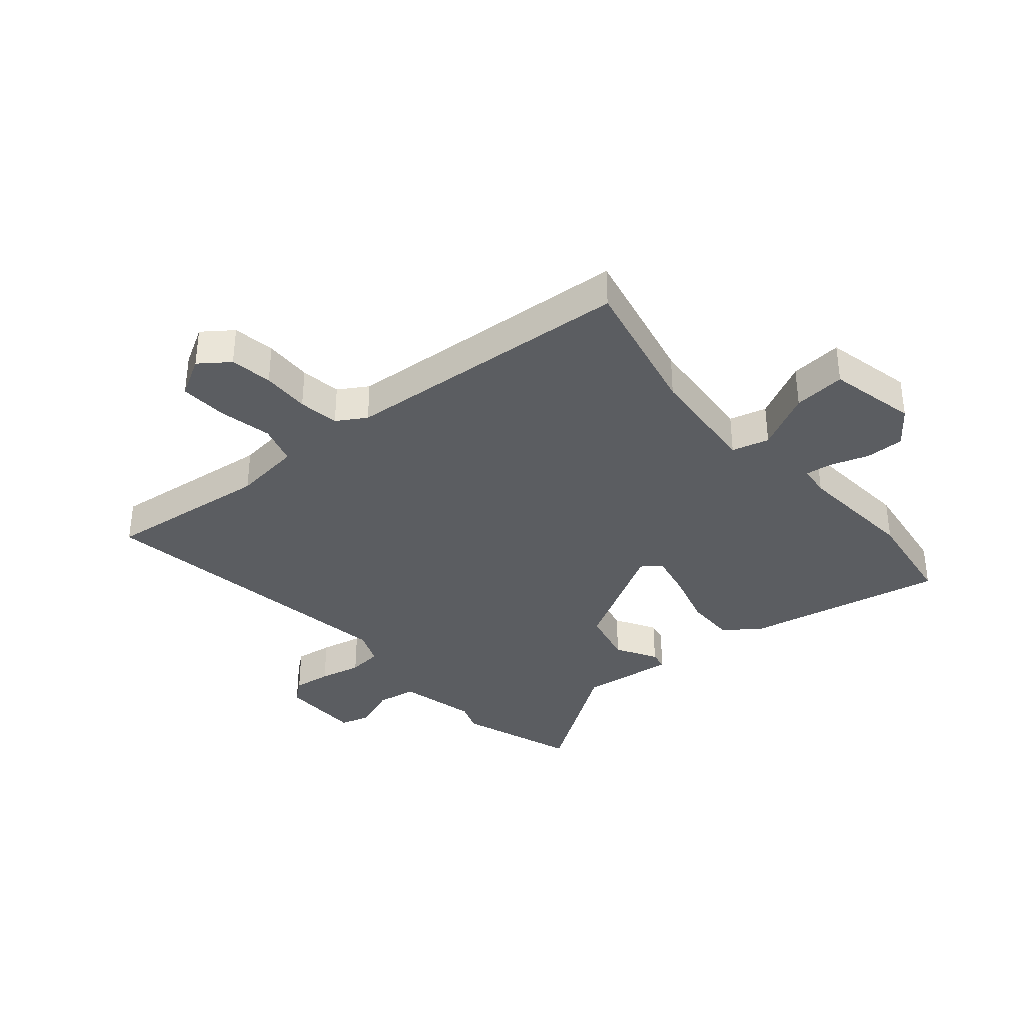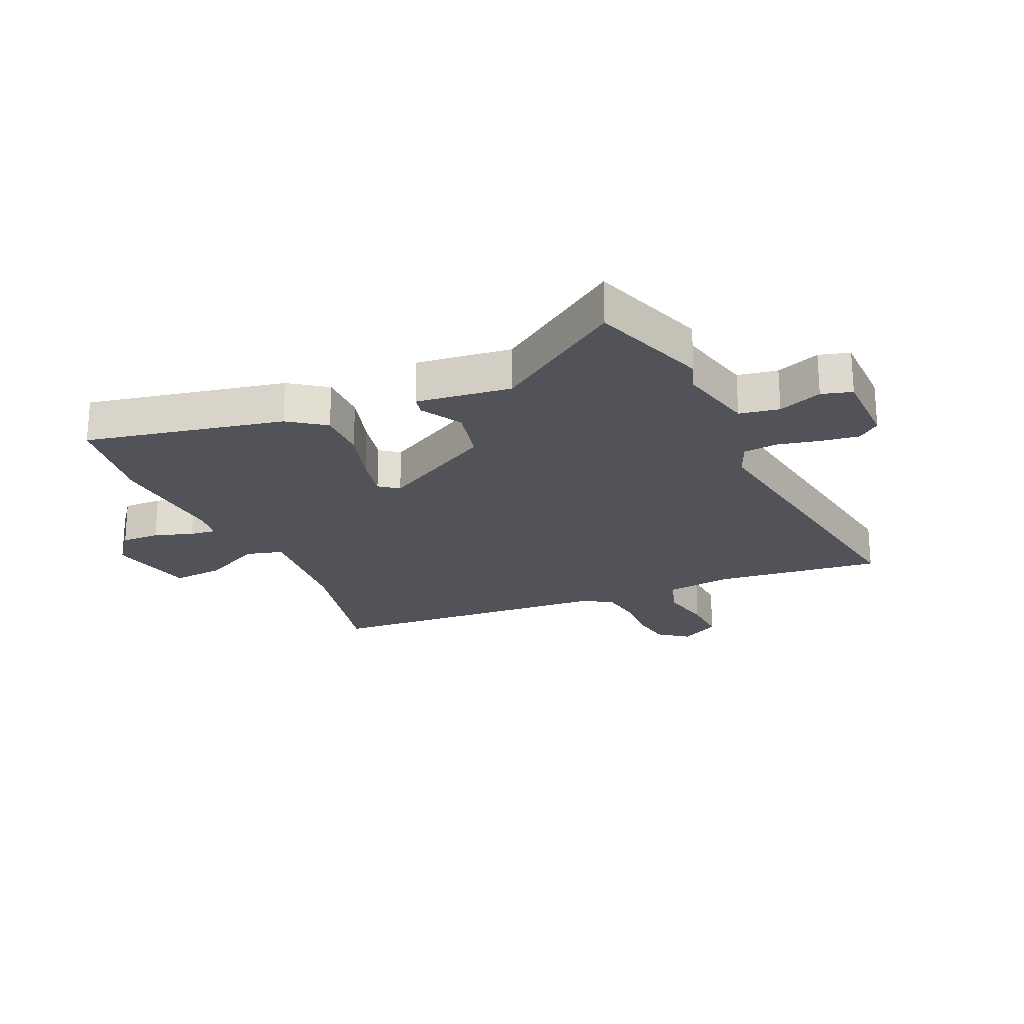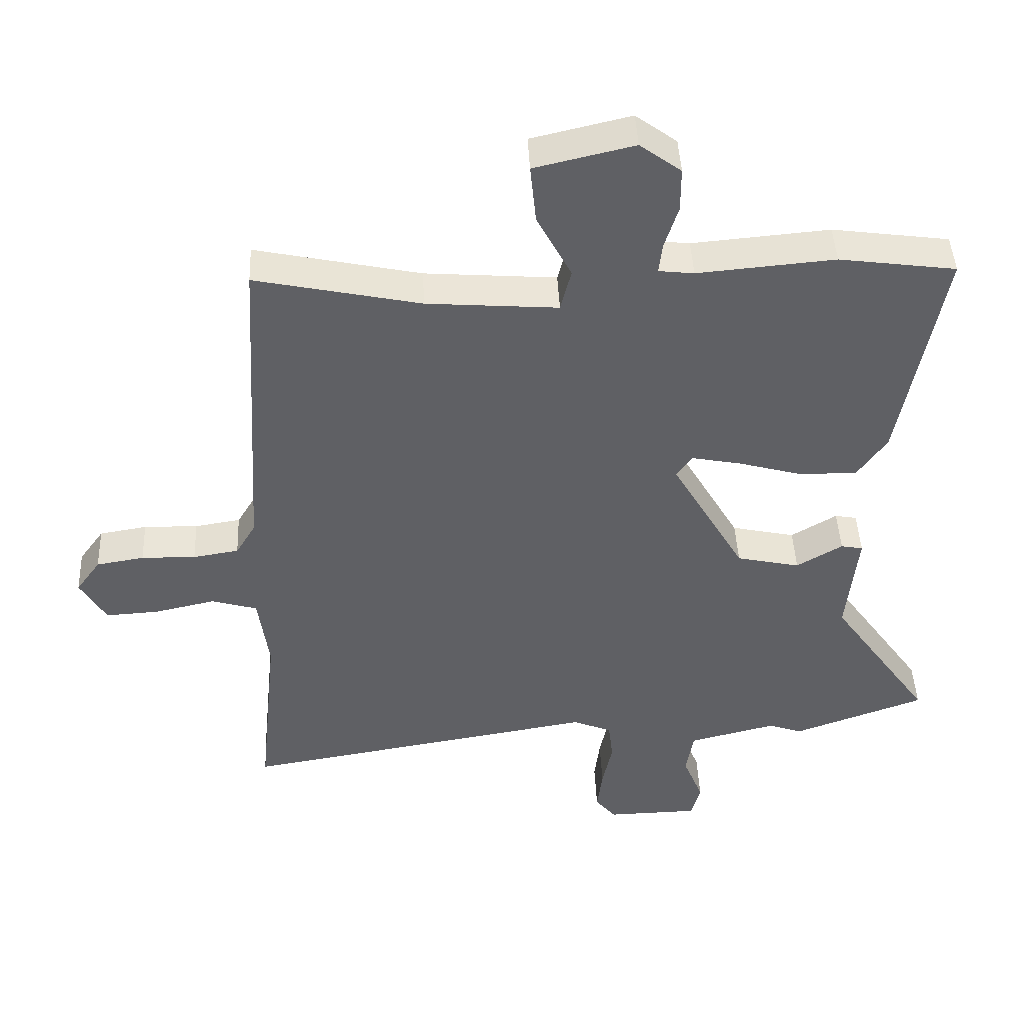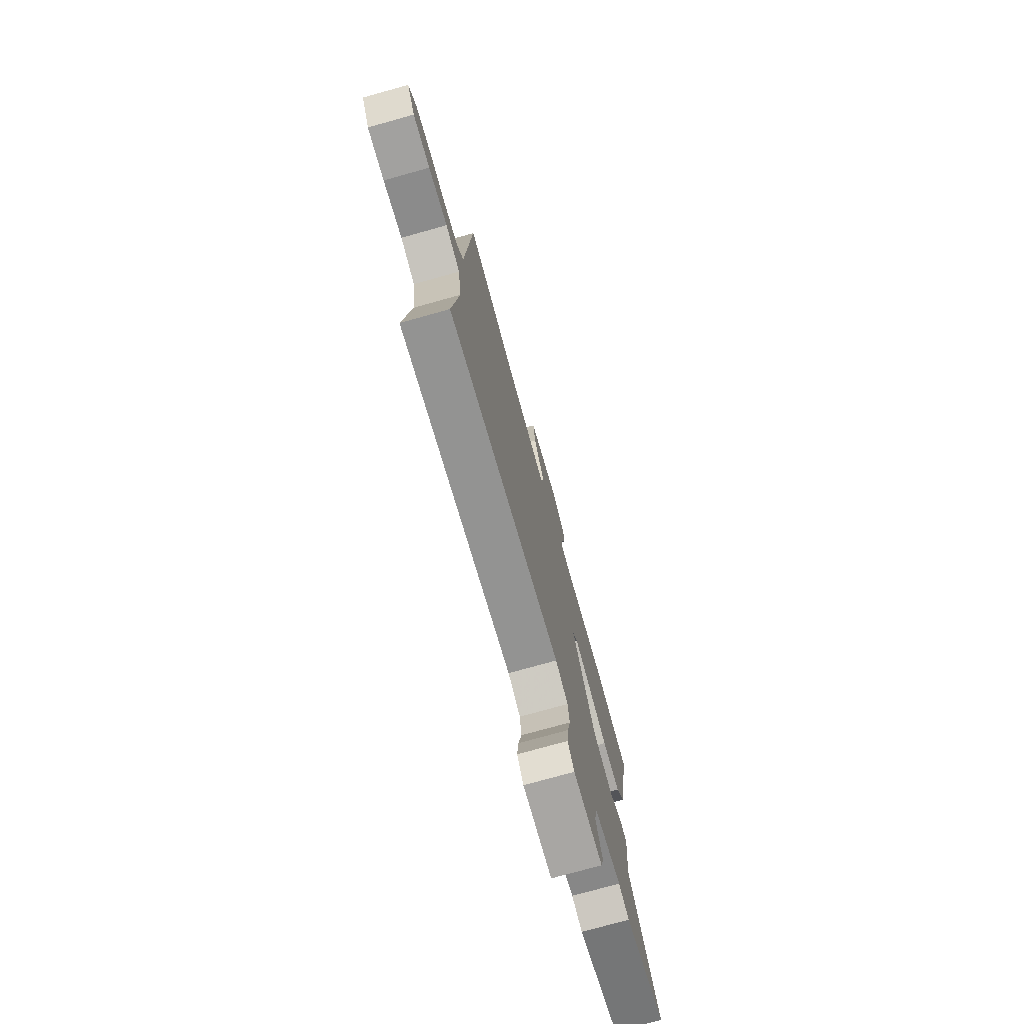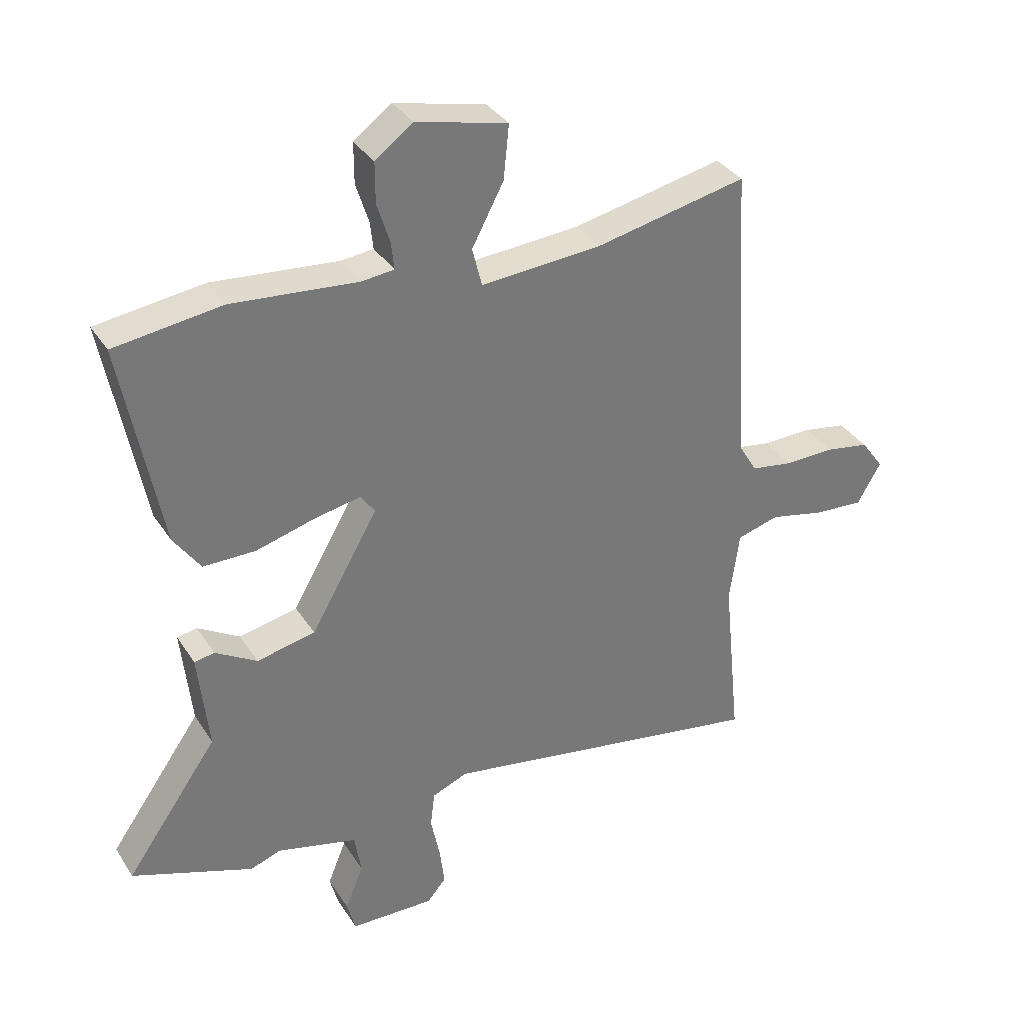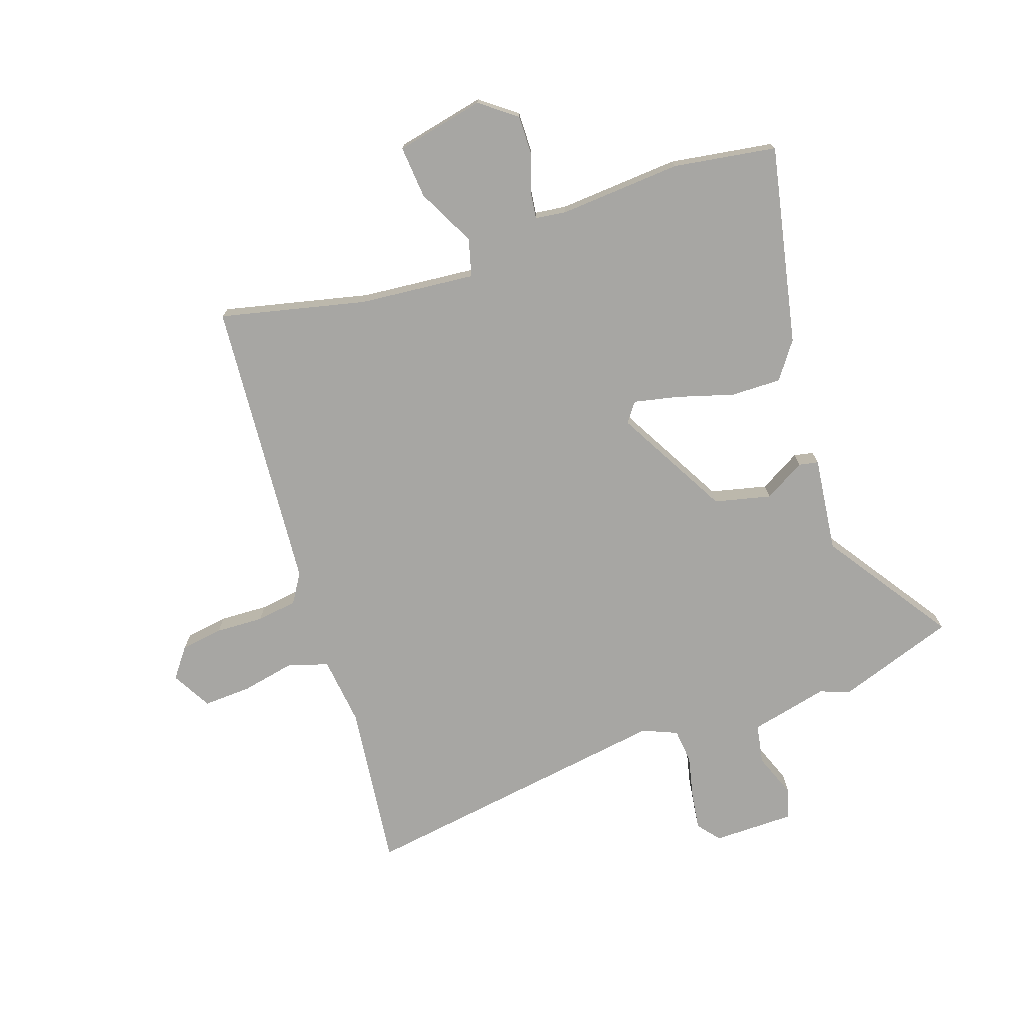
<metadata>
{"format":"obj","ext":"obj","renderer":"f3d","projection":"perspective","resolution":1024,"background":"white","views":[{"elev":-35.9,"azim":-50.2,"up":"+Y"},{"elev":-22.6,"azim":113.2,"up":"+Y"},{"elev":44.3,"azim":-2.6,"up":"+Z"},{"elev":-75.5,"azim":-74.4,"up":"+Z"},{"elev":34.4,"azim":151.9,"up":"+Z"},{"elev":-74.2,"azim":17.9,"up":"+Y"}]}
</metadata>
<code>
v 0.62 0.07 -0.457
v 0.42 0.07 -0.529
v 0.37 0.07 -0.511
v 0.237 0.07 -0.544
v 0.226 0.07 -0.612
v 0.256 0.07 -0.686
v 0.242 0.07 -0.738
v 0.103 0.07 -0.741
v 0.072 0.07 -0.704
v 0.08 0.07 -0.639
v 0.095 0.07 -0.567
v 0.088 0.07 -0.508
v 0.029 0.07 -0.484
v -0.51 0.07 -0.574
v -0.481 0.07 -0.291
v -0.497 0.07 -0.174
v -0.566 0.07 -0.154
v -0.657 0.07 -0.174
v -0.738 0.07 -0.179
v -0.777 0.07 -0.112
v -0.74 0.07 -0.061
v -0.668 0.07 -0.049
v -0.586 0.07 -0.051
v -0.517 0.07 -0.04
v -0.487 0.07 0.01
v -0.457 0.07 0.508
v -0.208 0.07 0.455
v -0.01 0.07 0.44
v 0.006 0.07 0.504
v -0.046 0.07 0.602
v -0.055 0.07 0.691
v 0.095 0.07 0.726
v 0.157 0.07 0.68
v 0.157 0.07 0.614
v 0.136 0.07 0.548
v 0.131 0.07 0.503
v 0.184 0.07 0.497
v 0.391 0.07 0.515
v 0.567 0.07 0.491
v 0.503 0.07 0.152
v 0.459 0.07 0.089
v 0.373 0.07 0.089
v 0.276 0.07 0.116
v 0.2 0.07 0.131
v 0.176 0.07 0.098
v 0.287 0.07 -0.094
v 0.383 0.07 -0.115
v 0.452 0.07 -0.074
v 0.485 0.07 -0.08
v 0.468 0.07 -0.242
v 0.62 0 -0.457
v 0.42 0 -0.529
v 0.37 0 -0.511
v 0.237 0 -0.544
v 0.226 0 -0.612
v 0.256 0 -0.686
v 0.242 0 -0.738
v 0.103 0 -0.741
v 0.072 0 -0.704
v 0.08 0 -0.639
v 0.095 0 -0.567
v 0.088 0 -0.508
v 0.029 0 -0.484
v -0.51 0 -0.574
v -0.481 0 -0.291
v -0.497 0 -0.174
v -0.566 0 -0.154
v -0.657 0 -0.174
v -0.738 0 -0.179
v -0.777 0 -0.112
v -0.74 0 -0.061
v -0.668 0 -0.049
v -0.586 0 -0.051
v -0.517 0 -0.04
v -0.487 0 0.01
v -0.457 0 0.508
v -0.208 0 0.455
v -0.01 0 0.44
v 0.006 0 0.504
v -0.046 0 0.602
v -0.055 0 0.691
v 0.095 0 0.726
v 0.157 0 0.68
v 0.157 0 0.614
v 0.136 0 0.548
v 0.131 0 0.503
v 0.184 0 0.497
v 0.391 0 0.515
v 0.567 0 0.491
v 0.503 0 0.152
v 0.459 0 0.089
v 0.373 0 0.089
v 0.276 0 0.116
v 0.2 0 0.131
v 0.176 0 0.098
v 0.287 0 -0.094
v 0.383 0 -0.115
v 0.452 0 -0.074
v 0.485 0 -0.08
v 0.468 0 -0.242
f 47 48 49 50
f 46 47 50
f 1 2 3
f 50 1 3
f 46 50 3
f 45 46 3 4
f 41 42 43
f 40 41 43
f 39 40 43
f 38 39 43
f 37 38 43
f 36 37 43 44
f 33 34 35
f 32 33 35
f 31 32 35
f 30 31 35
f 29 30 35
f 28 29 35 36
f 25 26 27
f 24 25 27 28
f 21 22 23
f 20 21 23
f 19 20 23
f 18 19 23
f 17 18 23
f 16 17 23 24
f 13 14 15
f 13 15 16
f 24 28 36
f 16 24 36
f 13 16 36
f 12 13 36
f 9 10 11
f 8 9 11
f 7 8 11
f 6 7 11
f 5 6 11
f 11 12 36
f 5 11 36
f 4 5 36
f 45 4 36
f 36 44 45
f 100 99 98 97
f 100 97 96
f 53 52 51
f 53 51 100
f 53 100 96
f 54 53 96 95
f 93 92 91
f 93 91 90
f 93 90 89
f 93 89 88
f 93 88 87
f 94 93 87 86
f 85 84 83
f 85 83 82
f 85 82 81
f 85 81 80
f 85 80 79
f 86 85 79 78
f 77 76 75
f 78 77 75 74
f 73 72 71
f 73 71 70
f 73 70 69
f 73 69 68
f 73 68 67
f 74 73 67 66
f 65 64 63
f 66 65 63
f 86 78 74
f 86 74 66
f 86 66 63
f 86 63 62
f 61 60 59
f 61 59 58
f 61 58 57
f 61 57 56
f 61 56 55
f 86 62 61
f 86 61 55
f 86 55 54
f 86 54 95
f 95 94 86
f 1 51 52 2
f 2 52 53 3
f 3 53 54 4
f 4 54 55 5
f 5 55 56 6
f 6 56 57 7
f 7 57 58 8
f 8 58 59 9
f 9 59 60 10
f 10 60 61 11
f 11 61 62 12
f 12 62 63 13
f 13 63 64 14
f 14 64 65 15
f 15 65 66 16
f 16 66 67 17
f 17 67 68 18
f 18 68 69 19
f 19 69 70 20
f 20 70 71 21
f 21 71 72 22
f 22 72 73 23
f 23 73 74 24
f 24 74 75 25
f 25 75 76 26
f 26 76 77 27
f 27 77 78 28
f 28 78 79 29
f 29 79 80 30
f 30 80 81 31
f 31 81 82 32
f 32 82 83 33
f 33 83 84 34
f 34 84 85 35
f 35 85 86 36
f 36 86 87 37
f 37 87 88 38
f 38 88 89 39
f 39 89 90 40
f 40 90 91 41
f 41 91 92 42
f 42 92 93 43
f 43 93 94 44
f 44 94 95 45
f 45 95 96 46
f 46 96 97 47
f 47 97 98 48
f 48 98 99 49
f 49 99 100 50
f 50 100 51 1

</code>
